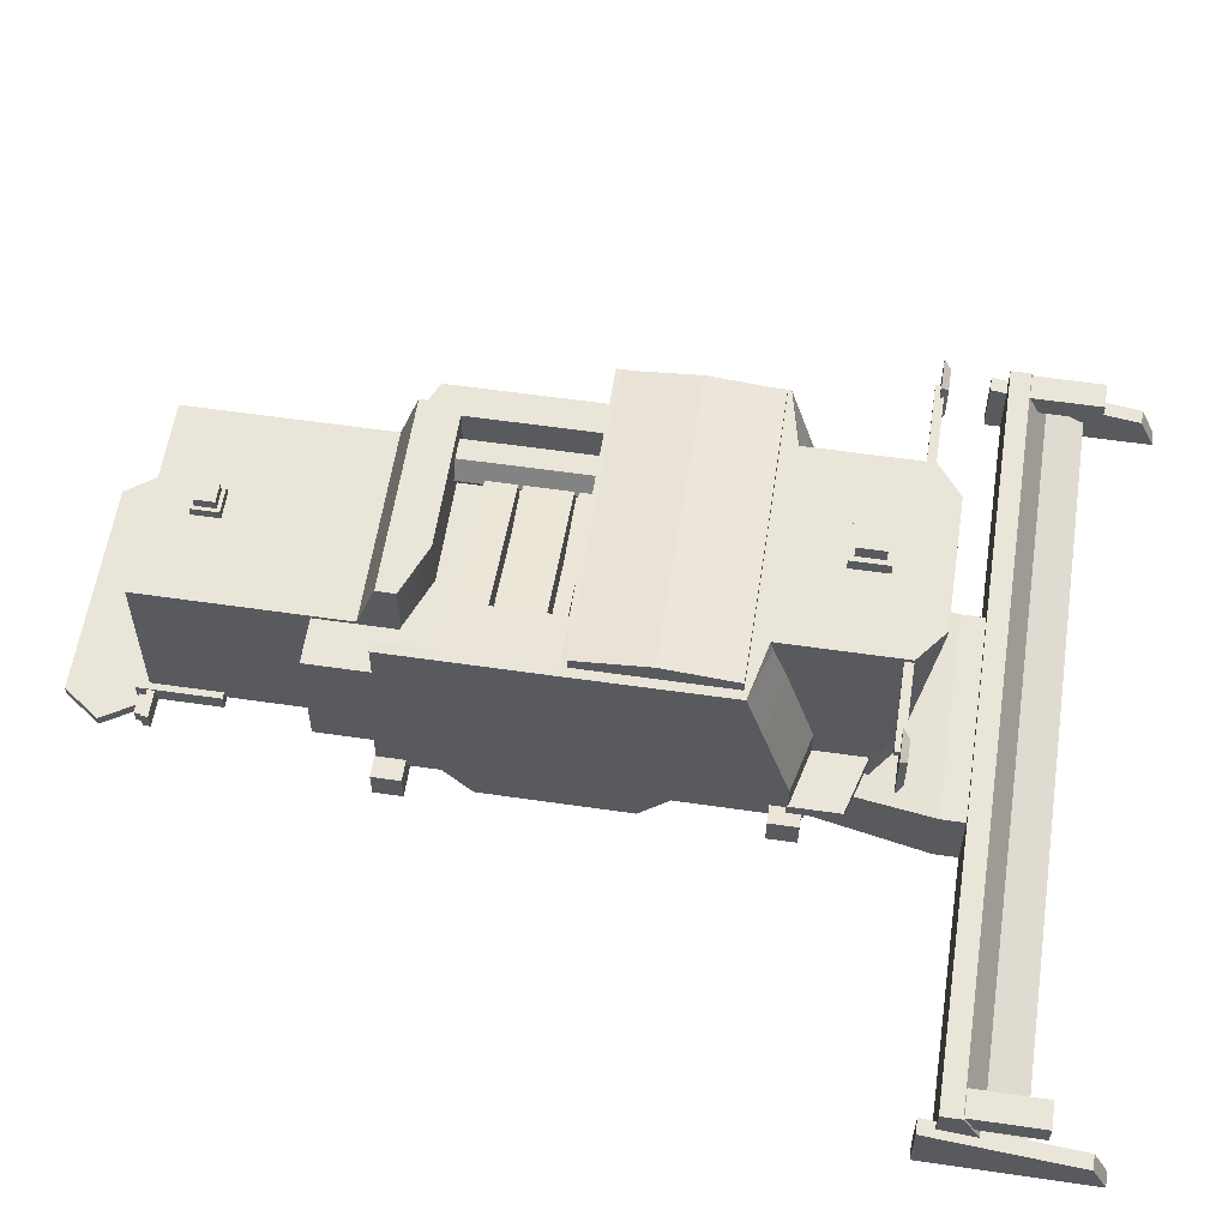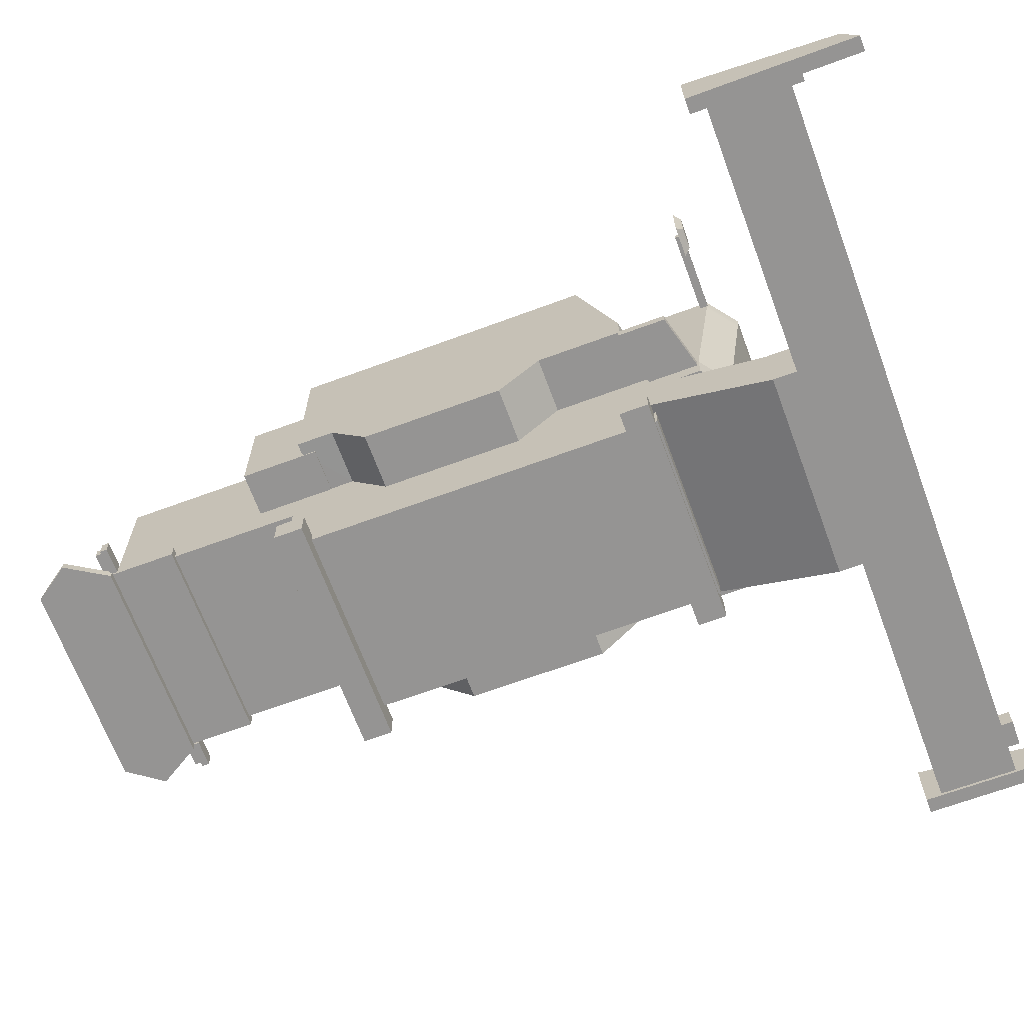
<metadata>
{"format":"obj","ext":"obj","renderer":"f3d","projection":"perspective","resolution":1024,"background":"white","views":[{"elev":58.0,"azim":98.6,"up":"+Y"},{"elev":-67.1,"azim":110.3,"up":"+Y"}]}
</metadata>
<code>
v 2.202 4.449 -3.341
v 2.47 4.449 -3.341
v 2.202 4.914 -3.341
v 2.47 4.914 -3.341
v 2.132 5.006 -3.256
v 2.54 5.006 -3.256
v 2.132 4.357 -3.256
v 2.54 4.357 -3.256
v 2.308 4.737 -3.194
v 1.246 4.737 -3.194
v 1.246 4.825 -3.194
v 2.308 4.737 -3.3
v 1.246 4.825 -3.3
v 1.246 4.737 -3.3
v 2.308 4.825 -3.3
v 2.308 4.825 -3.194
v -1.246 1.173 2.569
v -1.246 4.874 2.329
v -1.246 4.874 -1.815
v -1.246 1.173 -2.363
v 0 4.874 -1.815
v 0 1.173 -2.363
v 0 1.173 2.569
v 0 4.874 2.329
v 0 4.207 2.569
v -1.246 4.207 2.569
v -1.246 2.726 2.569
v -1.246 2.726 -2.363
v 0 2.726 5.081
v -1.246 2.726 5.081
v 0 4.207 5.081
v -1.246 4.207 5.081
v -1.246 4.874 -3.3
v 0 4.874 -3.611
v 0 2.726 -3.326
v -1.246 2.726 -3.014
v -1.246 2.726 -1.093
v -1.246 2.119 -0.5524
v -1.246 2.726 1.768
v -1.246 2.119 1.268
v -1.974 2.726 -1.093
v -1.974 2.119 -0.5524
v -1.974 2.119 1.268
v -1.974 2.726 1.768
v -1.974 4.874 -1.655
v -1.974 2.726 -2.19
v -1.974 2.726 2.245
v -1.246 3.085 -2.363
v -1.974 3.085 -2.19
v -1.246 4.207 -2.028
v -1.974 4.207 -1.854
v -1.974 4.207 2.245
v 0 4.874 0.2769
v -1.246 4.874 0.2769
v -1.974 4.874 0.2769
v -1.246 4.207 0.2769
v 0 4.874 0.2027
v 0 4.874 -1.621
v -1.861 4.874 0.2027
v -1.861 4.874 -1.616
v 0 5.01 0.2027
v 0 5.01 -1.621
v -1.861 5.01 0.2027
v -1.861 5.01 -1.616
v 0 4.874 -0.7091
v 0 5.097 -0.7091
v -1.861 5.097 -0.7067
v -1.246 2.214 2.569
v 0 2.214 2.569
v -1.246 2.214 5.081
v 0 2.214 5.081
v -1.974 4.207 -1.004
v -1.974 4.801 -1.004
v -1.974 4.8 0.2769
v -1.433 4.8 0.2769
v -1.246 4.207 -1.004
v -1.433 4.797 -1.004
v -0.8463 4.874 -3.611
v -0.8436 2.726 -3.326
v -1.246 2.378 -2.363
v 0 2.378 -2.363
v -1.246 2.378 -3.014
v -0.8436 2.378 -3.326
v 0 2.378 -3.326
v 0 4.655 -3.592
v -0.8462 4.655 -3.592
v -1.246 4.655 -3.28
v 0 4.738 -3.603
v -0.8463 4.738 -3.603
v -1.246 4.738 -3.291
v -1.246 4.736 -1.848
v -1.246 4.651 -2.126
v -1.246 2.869 -3.033
v -1.246 4.245 -2.123
v -1.246 2.871 -2.542
v -0.8438 2.87 -3.346
v 0 2.869 -3.344
v -1.246 4.655 -3.207
v -1.246 2.869 -2.956
v -1.198 4.655 -3.318
v -1.186 2.869 -3.08
v -1.974 3.211 -1.83
v -1.974 3.085 -1.832
v -1.974 3.226 2.047
v -1.974 3.087 2.047
v -1.246 3.227 2.743
v -1.246 3.086 2.752
v -1.246 3.227 4.926
v -1.246 3.086 4.928
v -0.7708 4.207 2.569
v -1.099 4.207 2.569
v -1.095 4.36 2.514
v -0.762 4.356 2.515
v -0.5842 4.207 2.569
v 0 4.207 3.164
v -0.5855 4.207 3.164
v 1.246 2.214 5.081
v 1.246 2.726 5.081
v 1.246 4.874 2.329
v 1.246 4.874 0.2769
v 1.246 2.378 -2.363
v 1.246 1.173 -2.363
v 1.246 1.173 2.569
v 1.974 2.726 -1.093
v 1.974 2.119 -0.5524
v 1.974 2.119 1.268
v 1.974 2.726 1.768
v 0.5842 4.207 2.569
v 0.762 4.356 2.515
v 0.7708 4.207 2.569
v 1.246 4.207 5.081
v 1.246 4.738 -3.291
v 1.246 4.874 -3.3
v 0.8463 4.874 -3.611
v 0.8463 4.738 -3.603
v 0.5855 4.207 3.164
v 1.246 3.227 4.926
v 1.246 3.086 4.928
v 1.246 4.874 -1.815
v 1.246 2.378 -3.014
v 0.8436 2.378 -3.326
v 1.246 4.736 -1.848
v 1.246 2.214 2.569
v 1.246 2.726 2.569
v 1.246 2.726 1.768
v 1.246 2.119 1.268
v 1.246 2.726 -1.093
v 1.246 2.119 -0.5524
v 1.974 4.874 -1.655
v 1.246 4.207 -2.028
v 1.974 4.207 -1.854
v 1.246 2.726 -2.363
v 1.974 2.726 -2.19
v 1.974 2.726 2.245
v 1.974 3.085 -2.19
v 1.246 3.085 -2.363
v 1.974 4.207 2.245
v 1.974 3.226 2.047
v 1.974 3.087 2.047
v 0 5.01 0.2027
v 0 5.097 -0.7091
v 1.861 5.01 0.2027
v 1.861 5.097 -0.7067
v 1.246 4.207 2.569
v 1.974 4.864 0.2769
v 1.861 4.874 0.2027
v 1.861 4.874 -1.616
v 0 5.01 -1.621
v 1.861 5.01 -1.616
v 1.246 2.726 -3.014
v 0.8436 2.726 -3.326
v 0.8438 2.87 -3.346
v 1.246 2.869 -3.033
v 1.186 2.869 -3.08
v 1.246 2.871 -2.542
v 1.246 4.245 -2.123
v 0.8462 4.655 -3.592
v 1.198 4.655 -3.318
v 1.246 4.655 -3.207
v 1.246 4.651 -2.126
v 1.246 4.655 -3.28
v 1.246 2.869 -2.956
v 1.974 3.211 -1.83
v 1.974 3.085 -1.832
v 1.246 3.086 2.752
v 1.246 3.227 2.743
v 1.095 4.36 2.514
v 1.099 4.207 2.569
v 1.858 4.864 0.2769
v 1.858 4.874 2.244
v 1.974 4.864 2.244
v 1.858 2.727 2.245
v 1.858 4.207 2.245
v -1.097 4.874 0.2769
v -1.097 4.874 1.839
v 0 4.874 1.838
v 1.246 4.874 2.092
v 0.6086 4.874 1.838
v 1.246 4.208 2.091
v -1.097 4.21 1.839
v 0 4.21 1.838
v 0 4.21 0.2769
v -1.097 4.21 0.2769
v 0.6086 4.21 1.838
v 1.246 4.21 0.2769
v 1.246 4.874 1.56
v 1.858 4.864 1.56
v 1.246 4.21 1.56
v 1.858 4.21 1.56
v 1.246 2.727 2.092
v 0 3.091 5.081
v 0 3.23 5.081
v -0.9238 3.23 5.081
v -0.9238 3.091 5.081
v 0.9238 3.091 5.081
v 0.9238 3.23 5.081
v -1.357 1.549 -2.158
v -1.357 2.216 -2.158
v -1.357 1.775 -4.211
v -1.357 0.931 -4.211
v -1.357 1.775 -3.863
v -1.357 0.931 -3.863
v 0 1.775 -3.863
v 0 2.216 -2.158
v 0 1.549 -2.158
v 0 0.931 -3.863
v 0 0.931 -4.211
v 0 1.775 -4.211
v -0.5371 2.216 -2.158
v -0.5366 1.88 -3.455
v -0.8546 1.882 -3.45
v -0.8553 2.216 -2.158
v 1.158 2.607 -2.358
v 1.977 2.607 -2.168
v 1.158 2.75 -2.358
v 1.977 2.75 -2.168
v 1.158 2.75 -3.017
v 1.977 2.75 -2.791
v 1.158 2.607 -3.017
v 1.977 2.607 -2.791
v -1.128 2.607 -2.358
v -1.947 2.607 -2.168
v -1.128 2.75 -2.358
v -1.947 2.75 -2.168
v -1.128 2.75 -3.017
v -1.947 2.75 -2.791
v -1.128 2.607 -3.017
v -1.947 2.607 -2.791
v 1.357 1.549 -2.158
v 1.357 2.216 -2.158
v 1.357 1.775 -4.211
v 1.357 0.931 -4.211
v 1.357 1.775 -3.863
v 1.357 0.931 -3.863
v 0 1.775 -3.863
v 0 2.216 -2.158
v 0 1.549 -2.158
v 0 0.931 -3.863
v 0 0.931 -4.211
v 0 1.775 -4.211
v 0.5371 2.216 -2.158
v 0.5366 1.88 -3.455
v 0.8546 1.882 -3.45
v 0.8553 2.216 -2.158
v -5 0.8256 -3.961
v -4.809 0.8256 -3.961
v -5 1.551 -3.961
v -4.809 1.551 -3.961
v -5 1.247 -5.868
v -4.809 1.247 -5.868
v -5 0.8256 -6.061
v -4.809 0.8256 -6.061
v -4.87 1.582 -4.336
v -4.528 1.582 -4.336
v -4.87 1.854 -4.336
v -4.528 1.854 -4.336
v -4.87 1.854 -5.345
v -4.528 1.854 -5.345
v -4.87 1.582 -5.345
v -4.528 1.582 -5.345
v -4.895 0.8708 -4.165
v 0 0.8708 -4.165
v 0 1.871 -4.165
v -4.895 1.871 -4.165
v -4.895 0.8708 -5.165
v -4.895 1.871 -4.423
v -4.895 1.365 -4.678
v -4.895 1.104 -5.165
v 0 0.8708 -5.165
v 0 1.871 -4.423
v 0 1.104 -5.165
v 0 1.365 -4.678
v 4.895 0.8708 -4.165
v 4.895 1.871 -4.165
v 4.895 1.365 -4.678
v 4.895 1.871 -4.423
v 4.895 0.8708 -5.165
v 4.895 1.104 -5.165
v 5 0.8256 -3.961
v 4.809 0.8256 -3.961
v 5 1.551 -3.961
v 4.809 1.551 -3.961
v 5 1.247 -5.868
v 4.809 1.247 -5.868
v 5 0.8256 -6.061
v 4.809 0.8256 -6.061
v 4.87 1.582 -4.336
v 4.528 1.582 -4.336
v 4.87 1.854 -4.336
v 4.528 1.854 -4.336
v 4.87 1.854 -5.345
v 4.528 1.854 -5.345
v 4.87 1.582 -5.345
v 4.528 1.582 -5.345
v -0.6383 4.168 1.079
v 1.271 4.168 1.079
v -0.6383 4.445 1.079
v 1.271 4.819 1.079
v -0.6383 4.445 0.5182
v 1.271 4.819 0.5182
v -0.6383 4.168 0.5182
v 1.271 4.168 0.5182
v -0.6383 4.168 0.4651
v 1.271 4.168 0.4651
v -0.6383 4.445 0.4651
v 1.271 4.819 0.4651
v -0.6383 4.445 0.2965
v 1.271 4.819 0.2965
v -0.6383 4.168 0.2965
v 1.271 4.168 0.2965
v -0.6383 4.168 1.504
v 1.271 4.168 1.504
v -0.6383 4.445 1.504
v 1.271 4.819 1.504
v -0.6383 4.445 1.135
v 1.271 4.819 1.135
v -0.6383 4.168 1.135
v 1.271 4.168 1.135
v -0.6882 4.646 0.2477
v -0.9552 4.646 0.2477
v -1.089 4.415 0.2477
v -0.9552 4.184 0.2477
v -0.6882 4.184 0.2477
v -0.5547 4.415 0.2477
v -0.6882 4.646 1.879
v -0.9552 4.646 1.879
v -1.089 4.415 1.879
v -0.9552 4.184 1.879
v -0.6882 4.184 1.879
v -0.5547 4.415 1.879
v 1.197 2.706 3.069
v 1.81 2.706 3.069
v 1.197 3.121 3.069
v 1.81 3.121 3.069
v 1.197 3.121 2.069
v 1.81 3.121 2.069
v 1.197 2.706 2.069
v 1.81 2.706 2.069
v 1.197 4.164 3.069
v 1.81 4.164 3.069
v 1.81 4.164 2.069
v 1.197 4.164 2.069
v -0.1711 5.189 -2.553
v 0.1711 5.189 -2.553
v -0.1711 5.189 -2.895
v 0.1711 5.189 -2.895
v -0.1711 5.025 -2.895
v -0.1711 5.024 -2.553
v 0.1711 5.024 -2.553
v 0.1711 5.025 -2.895
v -0.2341 4.847 -2.959
v -0.2341 4.846 -2.491
v -0.2341 5.024 -2.49
v -0.2341 5.025 -2.958
v 0.2341 4.846 -2.491
v 0.2341 5.024 -2.49
v 0.2341 4.847 -2.959
v 0.2341 5.025 -2.958
v -0.1251 4.44 4.576
v 0.1251 4.44 4.576
v -0.1251 4.442 4.325
v 0.1251 4.442 4.325
v -0.1251 4.321 4.325
v -0.1251 4.32 4.575
v 0.1251 4.32 4.575
v 0.1251 4.321 4.325
v -0.1711 4.192 4.278
v -0.1711 4.19 4.621
v -0.1711 4.32 4.621
v -0.1711 4.322 4.279
v 0.1711 4.19 4.621
v 0.1711 4.32 4.621
v 0.1711 4.192 4.278
v 0.1711 4.322 4.279
v -1.358 2.009 6.061
v 1.358 2.009 6.061
v -1.358 2.131 6.061
v 1.358 2.131 6.061
v -1.358 2.131 5.061
v 1.358 2.131 5.061
v -1.358 2.009 5.061
v 1.358 2.009 5.061
v 1.688 2.131 5.603
v -1.688 2.131 5.603
v -1.688 2.009 5.603
v 1.688 2.009 5.603
v -1.329 2.117 5.227
v 1.329 2.117 5.227
v -1.329 2.31 5.227
v 1.329 2.31 5.227
v -1.329 2.31 4.227
v 1.329 2.31 4.227
v -1.329 2.117 4.227
v 1.329 2.117 4.227
v 1.391 2.133 5.168
v 1.641 2.133 5.168
v 1.391 2.29 5.172
v 1.641 2.29 5.172
v 1.391 2.291 5.087
v 1.391 2.134 5.083
v 1.641 2.134 5.083
v 1.641 2.291 5.087
v 1.345 2.322 4.995
v 1.345 2.107 4.99
v 1.345 2.106 5.082
v 1.345 2.32 5.087
v 1.687 2.107 4.99
v 1.687 2.106 5.082
v 1.687 2.322 4.995
v 1.687 2.32 5.087
v -1.391 2.133 5.168
v -1.642 2.133 5.168
v -1.391 2.29 5.172
v -1.642 2.29 5.172
v -1.391 2.291 5.087
v -1.391 2.134 5.083
v -1.642 2.134 5.083
v -1.642 2.291 5.087
v -1.345 2.322 4.995
v -1.345 2.107 4.99
v -1.345 2.106 5.082
v -1.345 2.32 5.087
v -1.687 2.107 4.99
v -1.687 2.106 5.082
v -1.687 2.322 4.995
v -1.687 2.32 5.087
v -2.202 4.449 -3.341
v -2.47 4.449 -3.341
v -2.202 4.914 -3.341
v -2.47 4.914 -3.341
v -2.132 5.006 -3.256
v -2.54 5.006 -3.256
v -2.132 4.357 -3.256
v -2.54 4.357 -3.256
v -2.308 4.737 -3.194
v -1.246 4.737 -3.194
v -1.246 4.825 -3.194
v -2.308 4.737 -3.3
v -1.246 4.825 -3.3
v -1.246 4.737 -3.3
v -2.308 4.825 -3.3
v -2.308 4.825 -3.194
v -1.523 1.082 -1.964
v 1.523 1.082 -1.964
v -1.523 1.452 -1.964
v 1.523 1.452 -1.964
v -1.523 1.452 -2.333
v 1.523 1.452 -2.333
v -1.523 1.082 -2.333
v 1.523 1.082 -2.333
v -1.523 0.925 2.587
v 1.523 0.925 2.587
v -1.523 1.294 2.587
v 1.523 1.294 2.587
v -1.523 1.294 2.218
v 1.523 1.294 2.218
v -1.523 0.925 2.218
v 1.523 0.925 2.218
v 0 4.025 5.081
v -0.8443 4.025 5.081
v -0.8443 3.411 5.081
v 0 3.411 5.081
v 0.8443 4.025 5.081
v 0.8443 3.411 5.081
v 0 3.554 5.081
v -0.1551 3.554 5.081
v -0.1551 3.473 5.081
v 0 3.473 5.081
v 0.1551 3.554 5.081
v 0.1551 3.473 5.081
f 1 3 4 2
f 3 5 6 4
f 5 7 8 6
f 7 1 2 8
f 2 4 6 8
f 7 5 3 1
f 9 16 11 10
f 15 13 11 16
f 12 14 13 15
f 12 9 10 14
f 10 11 13 14
f 9 12 15 16
f 70 71 29 30
f 200 201 202 203
f 80 81 22 20
f 20 22 23 17
f 41 42 43 44
f 114 113 110
f 211 212 213 214
f 90 33 78 89
f 25 114 116 115
f 32 108 109 30
f 19 21 34 78
f 81 80 82 83
f 91 19 33 90
f 68 27 39 40
f 37 38 42 41
f 38 40 43 42
f 40 39 44 43
f 45 91 50 51
f 28 37 41 46
f 39 27 47 44
f 49 48 28 46
f 48 49 51 50
f 47 52 104 105
f 66 67 63 61
f 45 51 72 73
f 47 27 26 52
f 18 54 56 26
f 75 54 55 74
f 58 21 19 60
f 59 55 54
f 45 55 59 60
f 57 65 66 61
f 62 58 60 64
f 61 63 59 57
f 67 59 63
f 65 58 62 66
f 62 64 67 66
f 17 23 69 68
f 68 69 71 70
f 27 68 70 30
f 45 73 74 55
f 56 54 75
f 56 52 26
f 76 56 75 77
f 72 76 77 73
f 77 75 74 73
f 34 88 89 78
f 28 36 82 80
f 36 79 83 82
f 79 35 84 83
f 96 97 35 79
f 93 101 36
f 95 48 50 94
f 88 85 86 89
f 100 90 89 86
f 98 92 91 90
f 98 94 92
f 87 100 101 93
f 85 97 96 86
f 93 99 98 87
f 36 99 93
f 101 100 86 96
f 50 91 92 94
f 79 36 101 96
f 90 100 87
f 98 90 87
f 36 28 95 99
f 80 38 37 28
f 20 17 40 38
f 40 17 68
f 20 38 80
f 81 83 84
f 95 28 48
f 19 78 33
f 56 76 72
f 56 72 52
f 102 49 103
f 46 103 49
f 72 102 104 52
f 102 103 105 104
f 41 103 46
f 26 27 107 106
f 26 106 108 32
f 106 107 109 108
f 30 109 107 27
f 51 49 102
f 45 19 91
f 60 67 64
f 60 59 67
f 94 99 95
f 98 99 94
f 44 105 103 41
f 47 105 44
f 51 102 72
f 110 113 112 111
f 110 116 114
f 115 116 32 31
f 32 116 26
f 111 116 110
f 26 116 111
f 26 111 112 18
f 25 113 114
f 24 113 25
f 18 112 113 24
f 117 118 29 71
f 201 204 208 205 202
f 121 122 22 81
f 122 123 23 22
f 124 127 126 125
f 128 130 129
f 211 215 216 212
f 132 135 134 133
f 25 115 136 128
f 131 118 138 137
f 139 134 34 21
f 81 141 140 121
f 142 132 133 139
f 143 210 144
f 147 124 125 148
f 148 125 126 146
f 146 126 127 145
f 149 151 150 142
f 152 153 124 147
f 155 153 152 156
f 156 150 151 155
f 154 159 158 157
f 161 160 162 163
f 57 53 120 166
f 167 149 139
f 149 167 166 165
f 162 160 57 166
f 57 160 161 65
f 169 167 58 168
f 163 162 166
f 65 161 168 58
f 169 168 161 163
f 123 143 69 23
f 143 117 71 69
f 144 118 117 143
f 34 134 135 88
f 152 121 140 170
f 170 140 141 171
f 171 141 84 35
f 172 171 35 97
f 173 170 174
f 175 176 150 156
f 88 135 177 85
f 178 177 135 132
f 179 132 142 180
f 179 180 176
f 181 173 174 178
f 85 177 172 97
f 173 181 179 182
f 170 173 182
f 174 172 177 178
f 150 176 180 142
f 171 172 174 170
f 132 181 178
f 179 181 132
f 170 182 175 152
f 121 152 147 148
f 122 148 146 123
f 146 143 123
f 122 121 148
f 81 84 141
f 175 156 152
f 139 133 134
f 183 184 155
f 153 155 184
f 183 158 159 184
f 124 153 184
f 164 186 185 144
f 164 131 137 186
f 186 137 138 185
f 118 144 185 138
f 151 183 155
f 149 142 139
f 167 169 163
f 167 163 166
f 176 175 182
f 179 176 182
f 127 124 184 159
f 154 127 159
f 183 151 157 158
f 130 188 187 129
f 130 128 136
f 115 31 131 136
f 131 164 136
f 188 130 136
f 164 188 136
f 164 119 187 188
f 25 128 129
f 24 25 129
f 119 24 129 187
f 59 54 194 57
f 166 189 165
f 60 19 45
f 167 139 21 58
f 166 120 189
f 191 207 190
f 154 157 193 192
f 157 191 190 193
f 18 195 194 54
f 18 24 196 195
f 119 197 198 196 24
f 119 164 199 197
f 195 196 201 200
f 53 194 203 202
f 194 195 200 203
f 196 198 204 201
f 198 197 199 204
f 120 53 202 205
f 57 194 53
f 189 120 206 207
f 120 205 208 206
f 208 204 199
f 207 206 208 209
f 207 209 193 190
f 193 209 208 199
f 199 164 144 210
f 193 199 210 192
f 143 146 145 210
f 127 154 192 145
f 145 192 210
f 207 191 165 189
f 165 151 149
f 157 151 165
f 157 165 191
f 485 486 487 488
f 32 30 214 213
f 30 29 211 214
f 29 118 215 211
f 118 131 216 215
f 489 485 488 490
f 222 217 218 221
f 220 222 221 219
f 231 232 229 230
f 217 225 224 229 232 218
f 222 226 225 217
f 220 227 226 222
f 219 228 227 220
f 221 223 228 219
f 223 230 229 224
f 221 231 230 223
f 218 232 231 221
f 233 234 236 235
f 235 236 238 237
f 237 238 240 239
f 239 240 234 233
f 234 240 238 236
f 239 233 235 237
f 241 243 244 242
f 243 245 246 244
f 245 247 248 246
f 247 241 242 248
f 242 244 246 248
f 247 245 243 241
f 254 253 250 249
f 252 251 253 254
f 263 262 261 264
f 249 250 264 261 256 257
f 254 249 257 258
f 252 254 258 259
f 251 252 259 260
f 253 251 260 255
f 255 256 261 262
f 253 255 262 263
f 250 253 263 264
f 265 266 268 267
f 267 268 270 269
f 269 270 272 271
f 271 272 266 265
f 266 272 270 268
f 271 265 267 269
f 273 274 276 275
f 275 276 278 277
f 277 278 280 279
f 279 280 274 273
f 274 280 278 276
f 279 273 275 277
f 281 282 283 284
f 287 281 284 286
f 285 289 282 281
f 286 284 283 290
f 291 289 285 288
f 285 281 287 288
f 287 286 290 292
f 288 287 292 291
f 293 294 283 282
f 295 296 294 293
f 297 293 282 289
f 296 290 283 294
f 291 298 297 289
f 297 298 295 293
f 295 292 290 296
f 298 291 292 295
f 299 301 302 300
f 301 303 304 302
f 303 305 306 304
f 305 299 300 306
f 300 302 304 306
f 305 303 301 299
f 307 309 310 308
f 309 311 312 310
f 311 313 314 312
f 313 307 308 314
f 308 310 312 314
f 313 311 309 307
f 315 316 318 317
f 317 318 320 319
f 319 320 322 321
f 321 322 316 315
f 316 322 320 318
f 321 315 317 319
f 323 324 326 325
f 325 326 328 327
f 327 328 330 329
f 329 330 324 323
f 324 330 328 326
f 329 323 325 327
f 331 332 334 333
f 333 334 336 335
f 335 336 338 337
f 337 338 332 331
f 332 338 336 334
f 337 331 333 335
f 339 340 346 345
f 340 341 347 346
f 341 342 348 347
f 342 343 349 348
f 343 344 350 349
f 344 339 345 350
f 351 352 354 353
f 359 360 361 362
f 355 356 358 357
f 357 358 352 351
f 352 358 356 354
f 357 351 353 355
f 353 354 360 359
f 354 356 361 360
f 356 355 362 361
f 355 353 359 362
f 368 369 364 363
f 363 364 366 365
f 365 366 370 367
f 369 370 366 364
f 367 368 363 365
f 371 372 373 374
f 372 375 376 373
f 375 377 378 376
f 374 378 377 371
f 368 367 374 373
f 369 368 373 376
f 370 369 376 378
f 367 370 378 374
f 375 372 371 377
f 384 385 380 379
f 379 380 382 381
f 381 382 386 383
f 385 386 382 380
f 383 384 379 381
f 387 388 389 390
f 388 391 392 389
f 391 393 394 392
f 390 394 393 387
f 384 383 390 389
f 385 384 389 392
f 386 385 392 394
f 383 386 394 390
f 391 388 387 393
f 395 396 398 397
f 397 398 403 404
f 399 400 402 401
f 405 406 396 395
f 396 406 403 398
f 405 395 397 404
f 404 403 400 399
f 401 405 404 399
f 401 402 406 405
f 403 406 402 400
f 407 408 410 409
f 409 410 412 411
f 411 412 414 413
f 413 414 408 407
f 408 414 412 410
f 413 407 409 411
f 420 421 416 415
f 415 416 418 417
f 417 418 422 419
f 421 422 418 416
f 419 420 415 417
f 423 424 425 426
f 424 427 428 425
f 427 429 430 428
f 426 430 429 423
f 420 419 426 425
f 421 420 425 428
f 422 421 428 430
f 419 422 430 426
f 427 424 423 429
f 436 431 432 437
f 431 433 434 432
f 433 435 438 434
f 437 432 434 438
f 435 433 431 436
f 439 442 441 440
f 440 441 444 443
f 443 444 446 445
f 442 439 445 446
f 436 441 442 435
f 437 444 441 436
f 438 446 444 437
f 435 442 446 438
f 443 445 439 440
f 447 448 450 449
f 449 450 452 451
f 451 452 454 453
f 453 454 448 447
f 448 454 452 450
f 453 447 449 451
f 455 456 457 462
f 461 462 457 459
f 458 461 459 460
f 458 460 456 455
f 456 460 459 457
f 455 462 461 458
f 463 464 466 465
f 465 466 468 467
f 467 468 470 469
f 469 470 464 463
f 464 470 468 466
f 469 463 465 467
f 471 472 474 473
f 473 474 476 475
f 475 476 478 477
f 477 478 472 471
f 472 478 476 474
f 477 471 473 475
f 31 32 480 479
f 32 213 481 480
f 213 212 482 481
f 131 31 479 483
f 212 216 484 482
f 216 131 483 484
f 479 480 486 485
f 480 481 487 486
f 481 482 488 487
f 483 479 485 489
f 482 484 490 488
f 484 483 489 490

</code>
